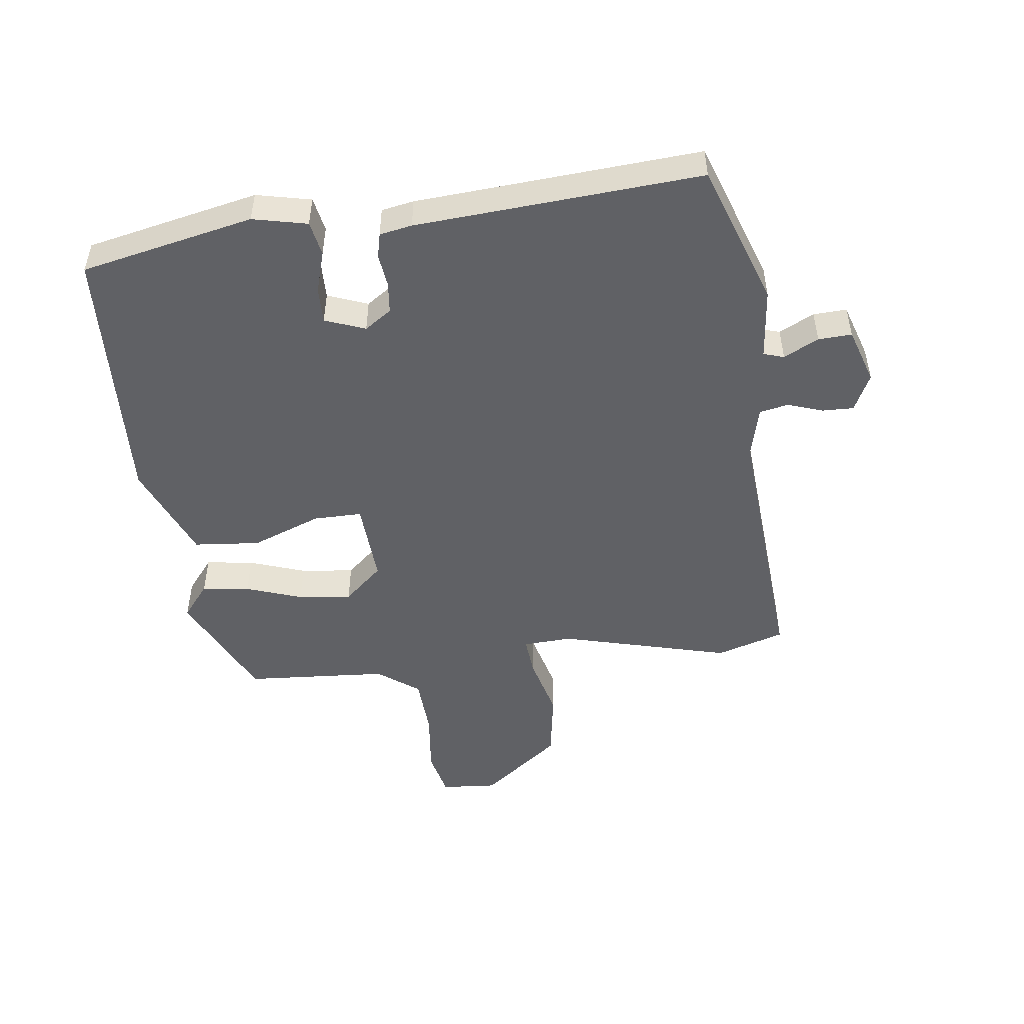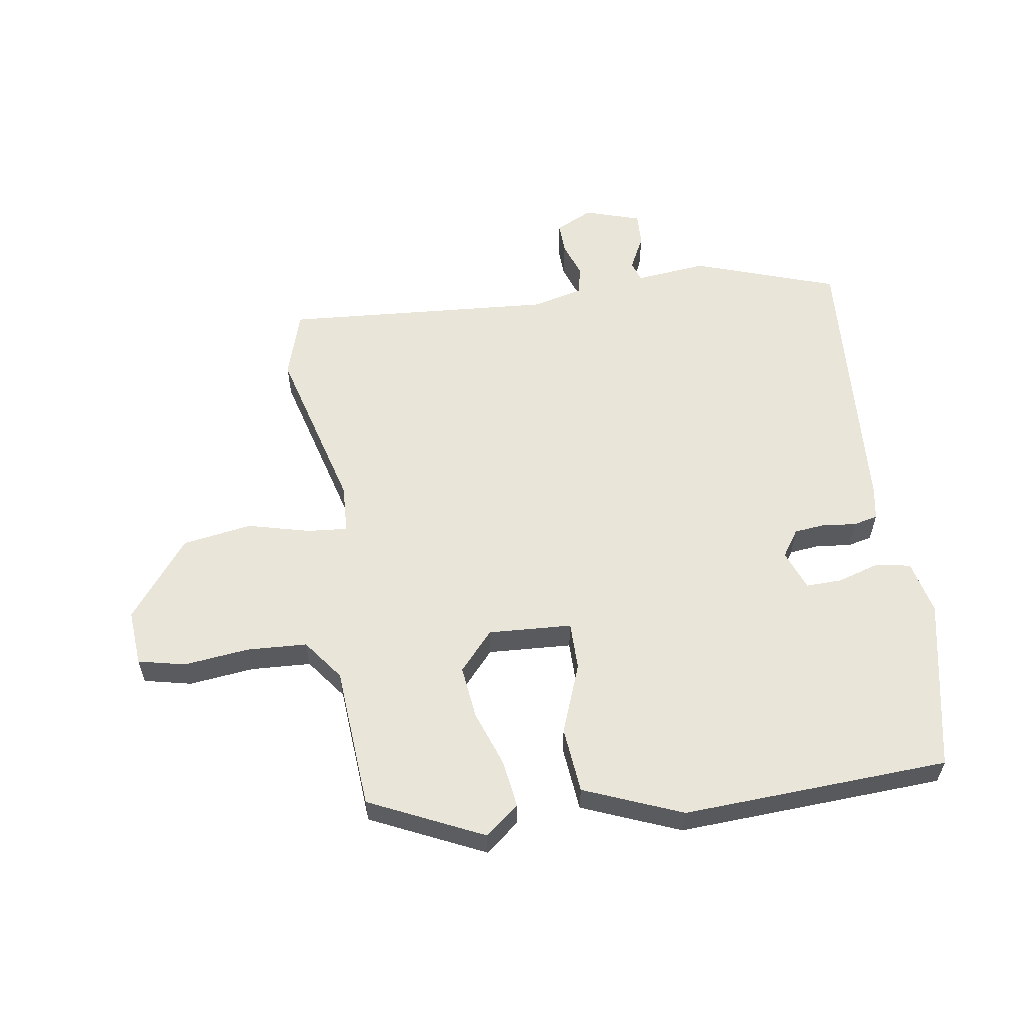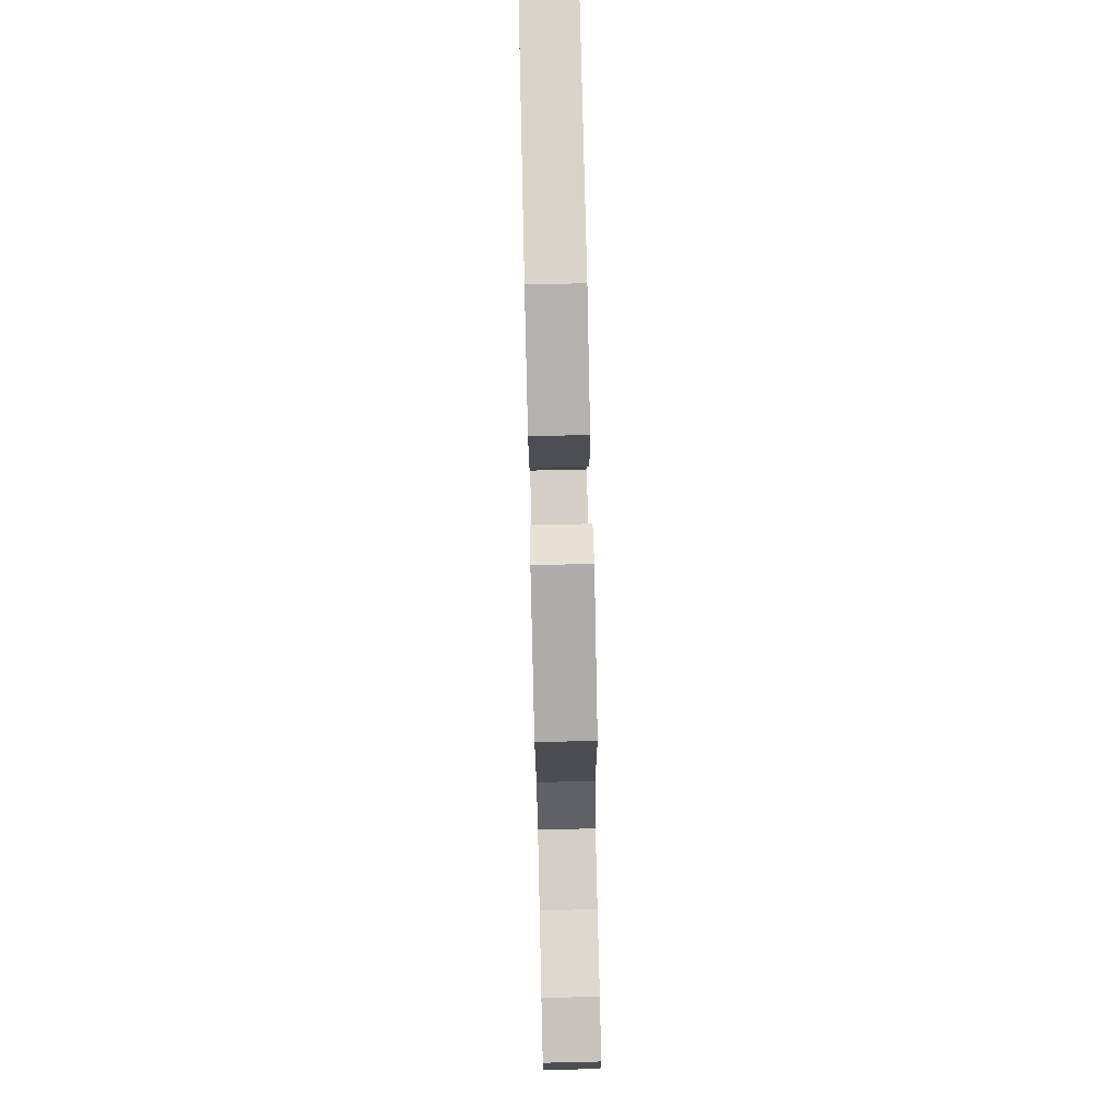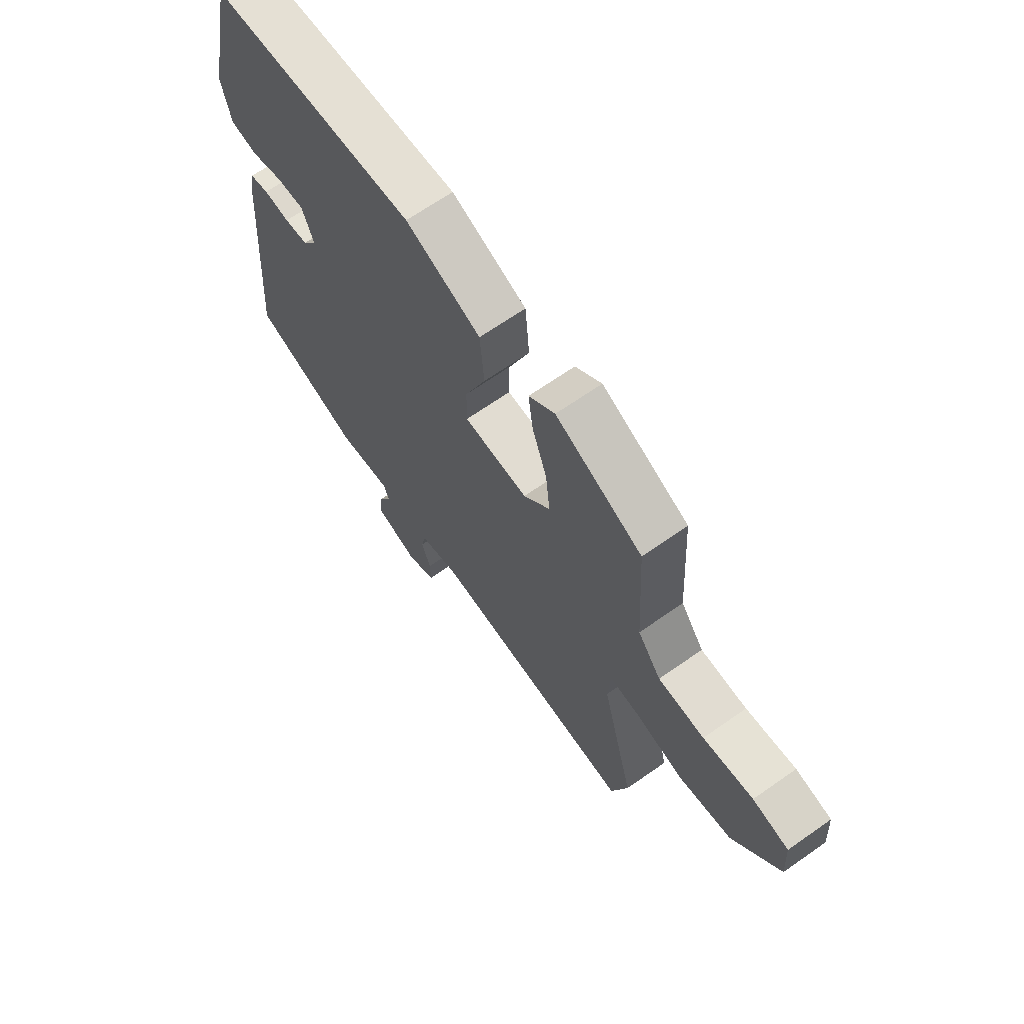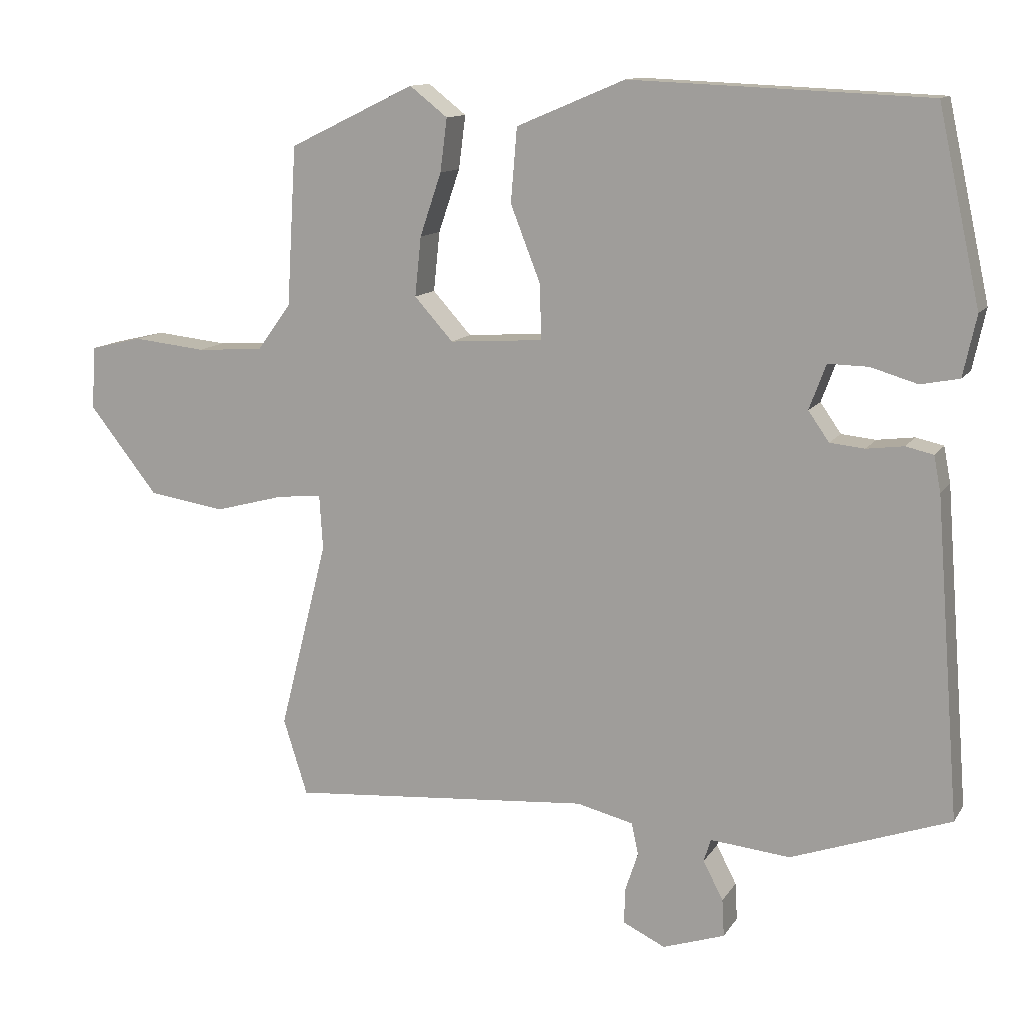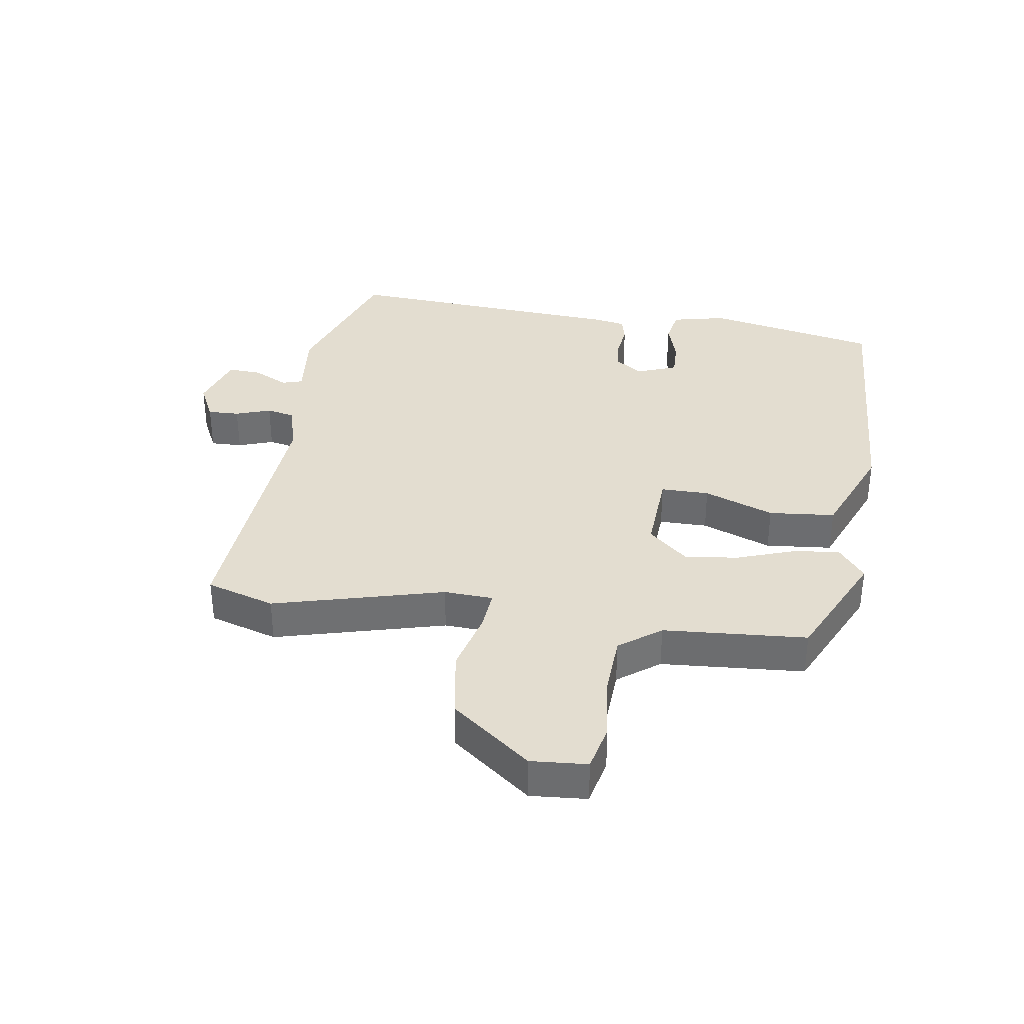
<metadata>
{"format":"obj","ext":"obj","renderer":"f3d","projection":"perspective","resolution":1024,"background":"white","views":[{"elev":-49.3,"azim":96.8,"up":"+Y"},{"elev":58.0,"azim":-9.3,"up":"+Y"},{"elev":77.6,"azim":-91.3,"up":"+Z"},{"elev":66.7,"azim":-125.2,"up":"+Z"},{"elev":12.3,"azim":20.7,"up":"+Z"},{"elev":35.6,"azim":-81.9,"up":"+Y"}]}
</metadata>
<code>
v 0.496 0.07 -0.457
v 0.266 0.07 -0.539
v 0.15 0.07 -0.528
v 0.14 0.07 -0.561
v 0.169 0.07 -0.617
v 0.172 0.07 -0.671
v 0.082 0.07 -0.701
v 0.021 0.07 -0.672
v 0.022 0.07 -0.621
v 0.041 0.07 -0.564
v 0.031 0.07 -0.518
v -0.051 0.07 -0.498
v -0.489 0.07 -0.534
v -0.524 0.07 -0.424
v -0.454 0.07 -0.149
v -0.459 0.07 -0.07
v -0.523 0.07 -0.076
v -0.624 0.07 -0.103
v -0.736 0.07 -0.086
v -0.836 0.07 0.04
v -0.83 0.07 0.131
v -0.754 0.07 0.149
v -0.649 0.07 0.138
v -0.552 0.07 0.144
v -0.503 0.07 0.211
v -0.489 0.07 0.442
v -0.307 0.07 0.53
v -0.252 0.07 0.487
v -0.262 0.07 0.41
v -0.293 0.07 0.319
v -0.302 0.07 0.233
v -0.246 0.07 0.171
v -0.111 0.07 0.18
v -0.112 0.07 0.258
v -0.156 0.07 0.37
v -0.147 0.07 0.477
v 0.01 0.07 0.543
v 0.44 0.07 0.525
v 0.501 0.07 0.247
v 0.482 0.07 0.159
v 0.426 0.07 0.148
v 0.358 0.07 0.168
v 0.3 0.07 0.169
v 0.276 0.07 0.104
v 0.306 0.07 0.061
v 0.356 0.07 0.056
v 0.41 0.07 0.063
v 0.45 0.07 0.054
v 0.46 0.07 0.002
v 0.496 0 -0.457
v 0.266 0 -0.539
v 0.15 0 -0.528
v 0.14 0 -0.561
v 0.169 0 -0.617
v 0.172 0 -0.671
v 0.082 0 -0.701
v 0.021 0 -0.672
v 0.022 0 -0.621
v 0.041 0 -0.564
v 0.031 0 -0.518
v -0.051 0 -0.498
v -0.489 0 -0.534
v -0.524 0 -0.424
v -0.454 0 -0.149
v -0.459 0 -0.07
v -0.523 0 -0.076
v -0.624 0 -0.103
v -0.736 0 -0.086
v -0.836 0 0.04
v -0.83 0 0.131
v -0.754 0 0.149
v -0.649 0 0.138
v -0.552 0 0.144
v -0.503 0 0.211
v -0.489 0 0.442
v -0.307 0 0.53
v -0.252 0 0.487
v -0.262 0 0.41
v -0.293 0 0.319
v -0.302 0 0.233
v -0.246 0 0.171
v -0.111 0 0.18
v -0.112 0 0.258
v -0.156 0 0.37
v -0.147 0 0.477
v 0.01 0 0.543
v 0.44 0 0.525
v 0.501 0 0.247
v 0.482 0 0.159
v 0.426 0 0.148
v 0.358 0 0.168
v 0.3 0 0.169
v 0.276 0 0.104
v 0.306 0 0.061
v 0.356 0 0.056
v 0.41 0 0.063
v 0.45 0 0.054
v 0.46 0 0.002
f 1 2 3
f 49 1 3
f 48 49 3
f 47 48 3
f 46 47 3
f 45 46 3
f 44 45 3 4
f 40 41 42
f 39 40 42
f 38 39 42
f 37 38 42
f 36 37 42
f 35 36 42
f 34 35 42 43
f 33 34 43 44
f 28 29 30
f 27 28 30
f 26 27 30
f 25 26 30
f 24 25 30 31
f 21 22 23
f 20 21 23
f 19 20 23
f 18 19 23
f 17 18 23
f 16 17 23 24
f 12 13 14 15
f 11 12 15 16
f 8 9 10
f 7 8 10
f 6 7 10
f 5 6 10
f 4 5 10
f 4 10 11
f 11 16 24
f 4 11 24
f 44 4 24
f 33 44 24
f 32 33 24
f 24 31 32
f 52 51 50
f 52 50 98
f 52 98 97
f 52 97 96
f 52 96 95
f 52 95 94
f 53 52 94 93
f 91 90 89
f 91 89 88
f 91 88 87
f 91 87 86
f 91 86 85
f 91 85 84
f 92 91 84 83
f 93 92 83 82
f 79 78 77
f 79 77 76
f 79 76 75
f 79 75 74
f 80 79 74 73
f 72 71 70
f 72 70 69
f 72 69 68
f 72 68 67
f 72 67 66
f 73 72 66 65
f 64 63 62 61
f 65 64 61 60
f 59 58 57
f 59 57 56
f 59 56 55
f 59 55 54
f 59 54 53
f 60 59 53
f 73 65 60
f 73 60 53
f 73 53 93
f 73 93 82
f 73 82 81
f 81 80 73
f 1 50 51 2
f 2 51 52 3
f 3 52 53 4
f 4 53 54 5
f 5 54 55 6
f 6 55 56 7
f 7 56 57 8
f 8 57 58 9
f 9 58 59 10
f 10 59 60 11
f 11 60 61 12
f 12 61 62 13
f 13 62 63 14
f 14 63 64 15
f 15 64 65 16
f 16 65 66 17
f 17 66 67 18
f 18 67 68 19
f 19 68 69 20
f 20 69 70 21
f 21 70 71 22
f 22 71 72 23
f 23 72 73 24
f 24 73 74 25
f 25 74 75 26
f 26 75 76 27
f 27 76 77 28
f 28 77 78 29
f 29 78 79 30
f 30 79 80 31
f 31 80 81 32
f 32 81 82 33
f 33 82 83 34
f 34 83 84 35
f 35 84 85 36
f 36 85 86 37
f 37 86 87 38
f 38 87 88 39
f 39 88 89 40
f 40 89 90 41
f 41 90 91 42
f 42 91 92 43
f 43 92 93 44
f 44 93 94 45
f 45 94 95 46
f 46 95 96 47
f 47 96 97 48
f 48 97 98 49
f 49 98 50 1

</code>
